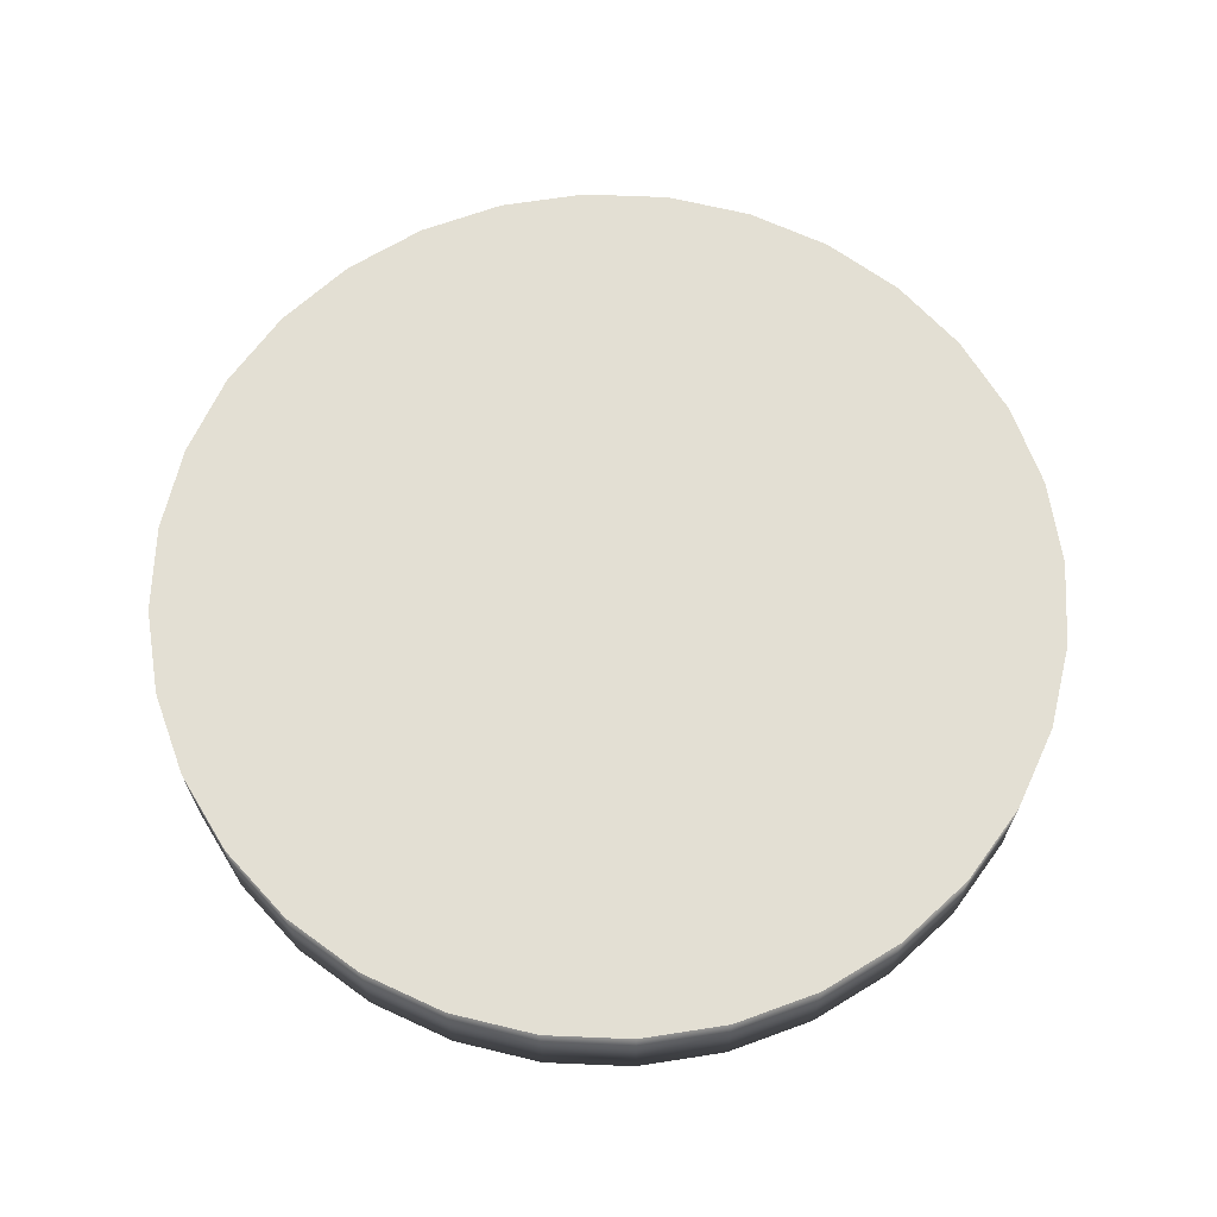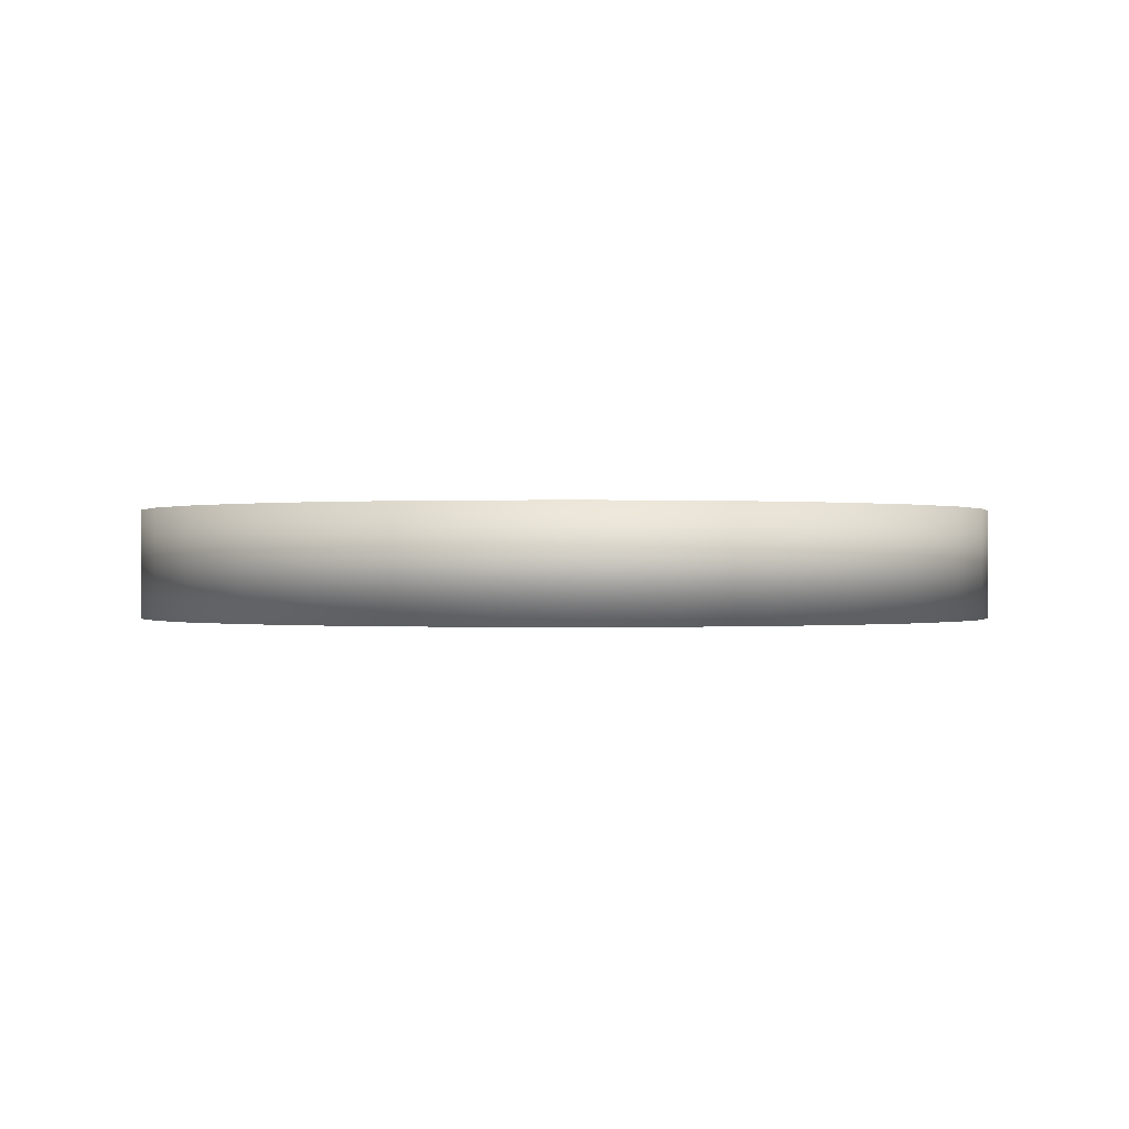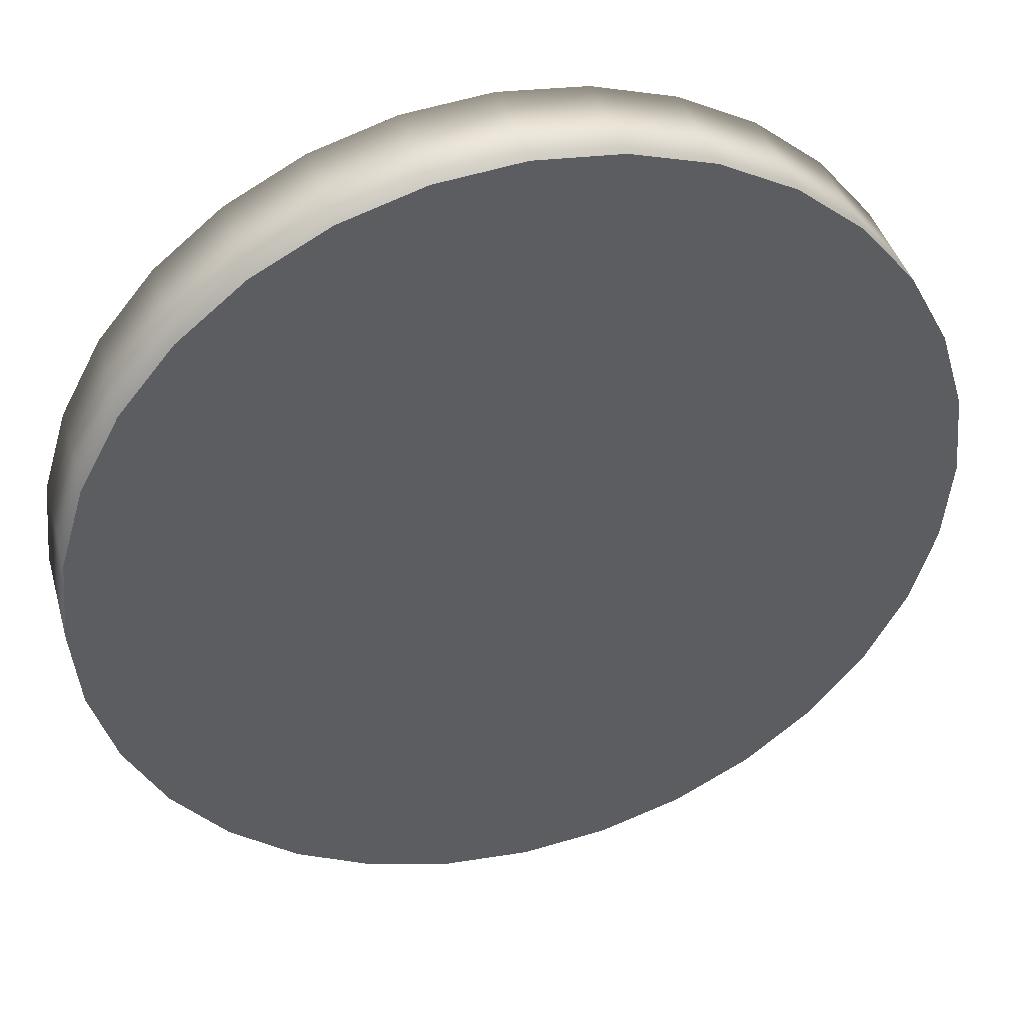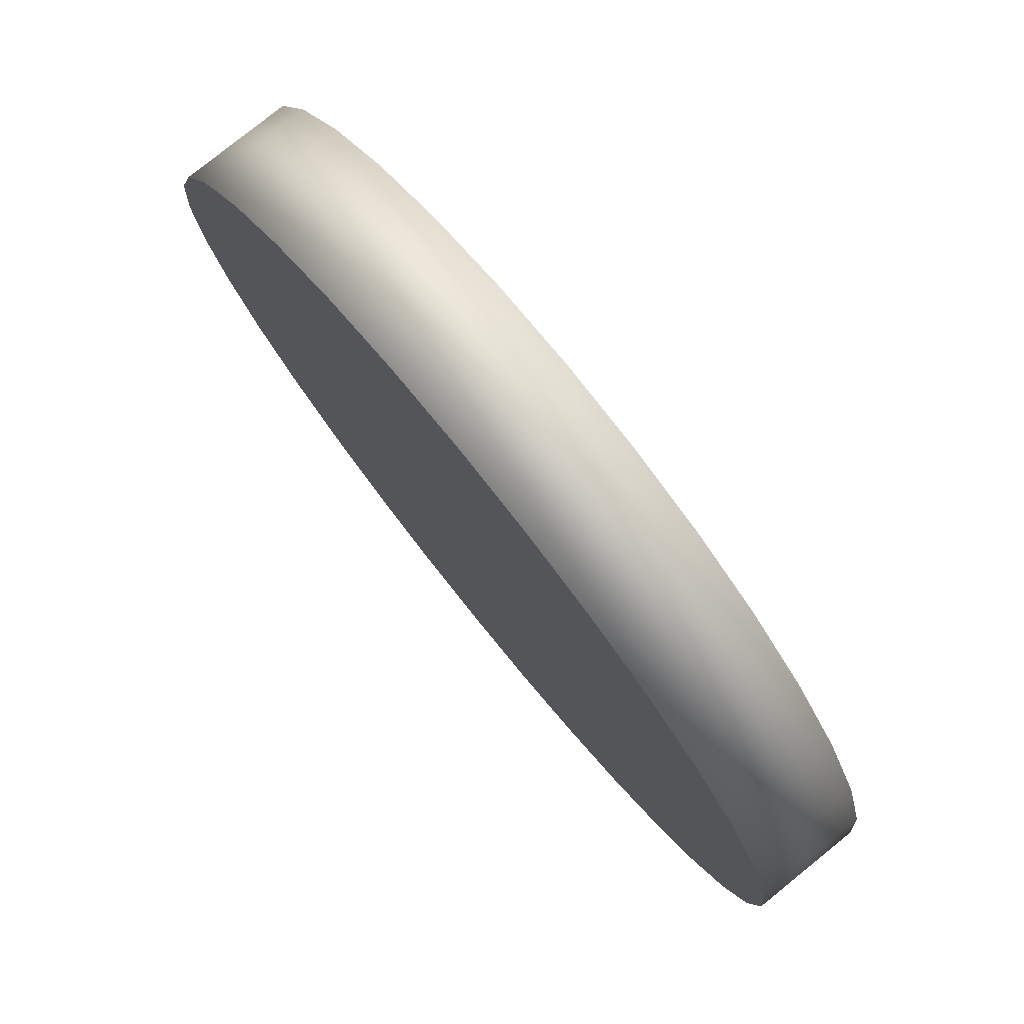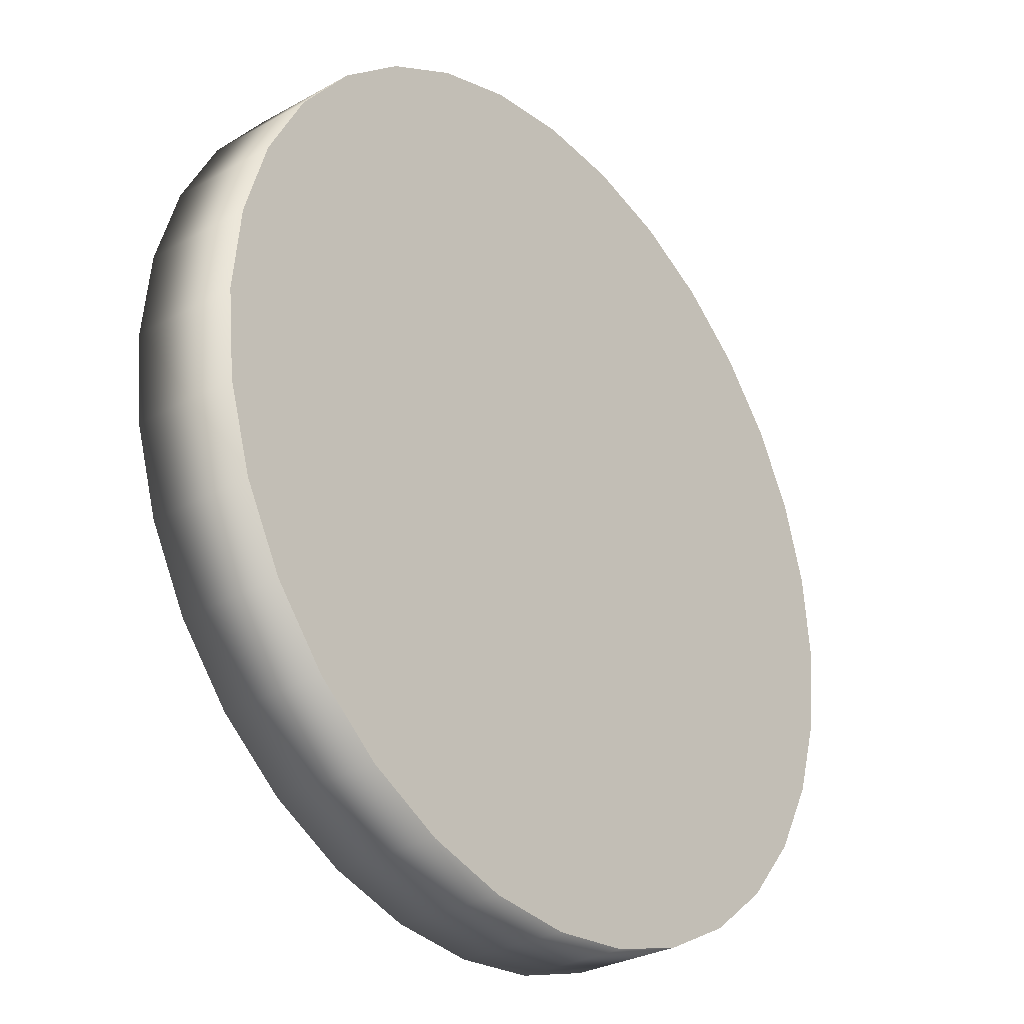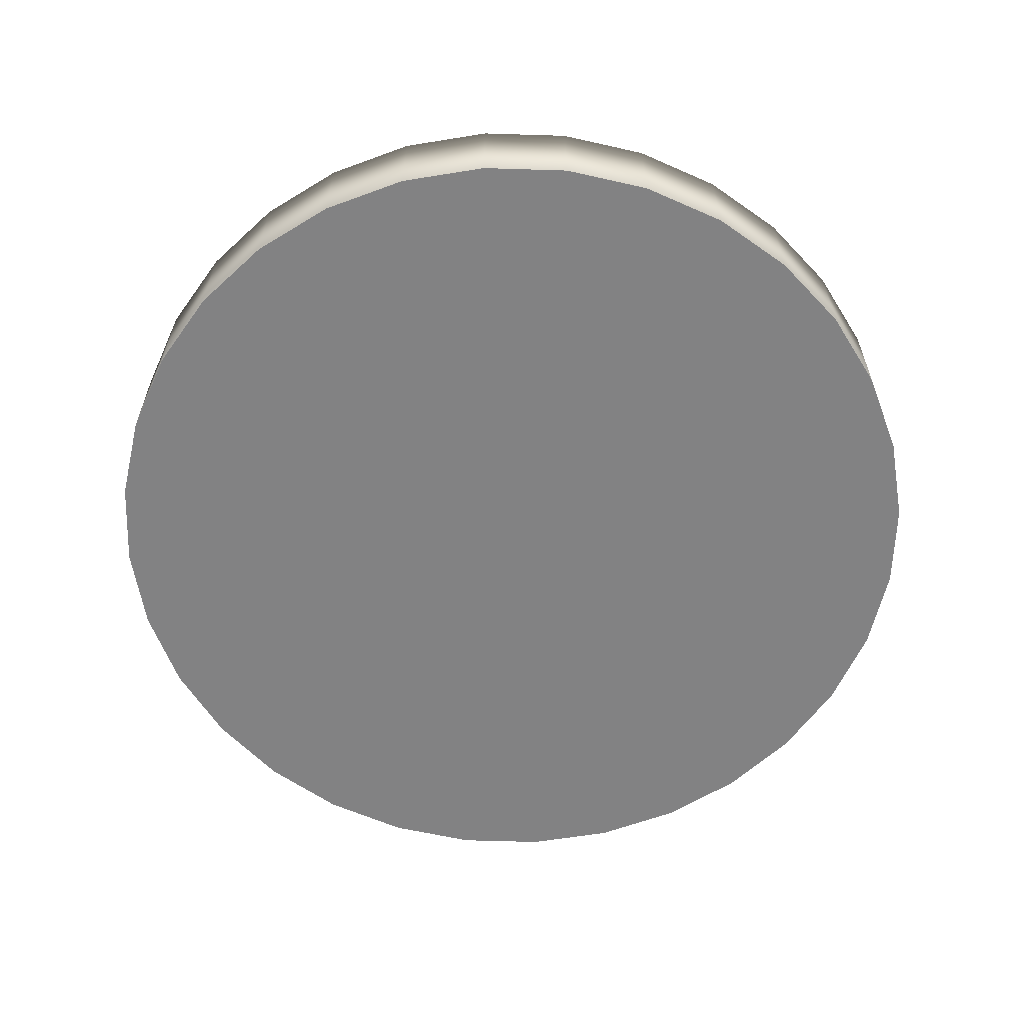
<metadata>
{"format":"obj","ext":"obj","renderer":"f3d","projection":"perspective","resolution":1024,"background":"white","views":[{"elev":67.0,"azim":-149.5,"up":"+Z"},{"elev":-0.1,"azim":-47.3,"up":"+Z"},{"elev":41.8,"azim":164.4,"up":"+Y"},{"elev":78.9,"azim":51.1,"up":"+Y"},{"elev":-29.9,"azim":129.2,"up":"+Y"},{"elev":-60.9,"azim":-131.2,"up":"+Z"}]}
</metadata>
<code>
v 0 0 0.125
v 0 1 0.125
v -0.1951 0.9808 0.125
v -0.3827 0.9239 0.125
v -0.5556 0.8315 0.125
v -0.7071 0.7071 0.125
v -0.8315 0.5556 0.125
v -0.9239 0.3827 0.125
v -0.9808 0.1951 0.125
v -1 0 0.125
v -0.9808 -0.1951 0.125
v -0.9239 -0.3827 0.125
v -0.8315 -0.5556 0.125
v -0.7071 -0.7071 0.125
v -0.5556 -0.8315 0.125
v -0.3827 -0.9239 0.125
v -0.1951 -0.9808 0.125
v 0 -1 0.125
v 0.1951 -0.9808 0.125
v 0.3827 -0.9239 0.125
v 0.5556 -0.8315 0.125
v 0.7071 -0.7071 0.125
v 0.8315 -0.5556 0.125
v 0.9239 -0.3827 0.125
v 0.9808 -0.1951 0.125
v 1 1e-06 0.125
v 0.9808 0.1951 0.125
v 0.9239 0.3827 0.125
v 0.8315 0.5556 0.125
v 0.7071 0.7071 0.125
v 0.5556 0.8315 0.125
v 0.3827 0.9239 0.125
v 0.1951 0.9808 0.125
v 0 0 -0.125
v 0 1 -0.125
v -0.1951 0.9808 -0.125
v -0.3827 0.9239 -0.125
v -0.5556 0.8315 -0.125
v -0.7071 0.7071 -0.125
v -0.8315 0.5556 -0.125
v -0.9239 0.3827 -0.125
v -0.9808 0.1951 -0.125
v -1 0 -0.125
v -0.9808 -0.1951 -0.125
v -0.9239 -0.3827 -0.125
v -0.8315 -0.5556 -0.125
v -0.7071 -0.7071 -0.125
v -0.5556 -0.8315 -0.125
v -0.3827 -0.9239 -0.125
v -0.1951 -0.9808 -0.125
v 0 -1 -0.125
v 0.1951 -0.9808 -0.125
v 0.3827 -0.9239 -0.125
v 0.5556 -0.8315 -0.125
v 0.7071 -0.7071 -0.125
v 0.8315 -0.5556 -0.125
v 0.9239 -0.3827 -0.125
v 0.9808 -0.1951 -0.125
v 1 1e-06 -0.125
v 0.9808 0.1951 -0.125
v 0.9239 0.3827 -0.125
v 0.8315 0.5556 -0.125
v 0.7071 0.7071 -0.125
v 0.5556 0.8315 -0.125
v 0.3827 0.9239 -0.125
v 0.1951 0.9808 -0.125
f 1 2 3
f 1 3 4
f 1 4 5
f 1 5 6
f 1 6 7
f 1 7 8
f 1 8 9
f 1 9 10
f 1 10 11
f 1 11 12
f 1 12 13
f 1 13 14
f 1 14 15
f 1 15 16
f 1 16 17
f 1 17 18
f 1 18 19
f 1 19 20
f 1 20 21
f 1 21 22
f 1 22 23
f 1 23 24
f 1 24 25
f 1 25 26
f 1 26 27
f 1 27 28
f 1 28 29
f 1 29 30
f 1 30 31
f 1 31 32
f 1 32 33
f 1 33 2
f 34 36 35
f 34 37 36
f 34 38 37
f 34 39 38
f 34 40 39
f 34 41 40
f 34 42 41
f 34 43 42
f 34 44 43
f 34 45 44
f 34 46 45
f 34 47 46
f 34 48 47
f 34 49 48
f 34 50 49
f 34 51 50
f 34 52 51
f 34 53 52
f 34 54 53
f 34 55 54
f 34 56 55
f 34 57 56
f 34 58 57
f 34 59 58
f 34 60 59
f 34 61 60
f 34 62 61
f 34 63 62
f 34 64 63
f 34 65 64
f 34 66 65
f 34 35 66
f 16 49 50
f 16 50 17
f 32 65 66
f 32 66 33
f 13 46 47
f 13 47 14
f 29 62 63
f 29 63 30
f 10 43 44
f 10 44 11
f 26 59 60
f 26 60 27
f 7 40 41
f 7 41 8
f 23 56 57
f 23 57 24
f 4 37 38
f 4 38 5
f 20 53 54
f 20 54 21
f 17 50 51
f 17 51 18
f 33 66 35
f 33 35 2
f 14 47 48
f 14 48 15
f 30 63 64
f 30 64 31
f 11 44 45
f 11 45 12
f 27 60 61
f 27 61 28
f 8 41 42
f 8 42 9
f 24 57 58
f 24 58 25
f 5 38 39
f 5 39 6
f 21 54 55
f 21 55 22
f 18 51 52
f 18 52 19
f 15 48 49
f 15 49 16
f 31 64 65
f 31 65 32
f 12 45 46
f 12 46 13
f 28 61 62
f 28 62 29
f 9 42 43
f 9 43 10
f 25 58 59
f 25 59 26
f 6 39 40
f 6 40 7
f 22 55 56
f 22 56 23
f 3 36 37
f 3 37 4
f 19 52 53
f 19 53 20
f 2 35 36
f 2 36 3

</code>
